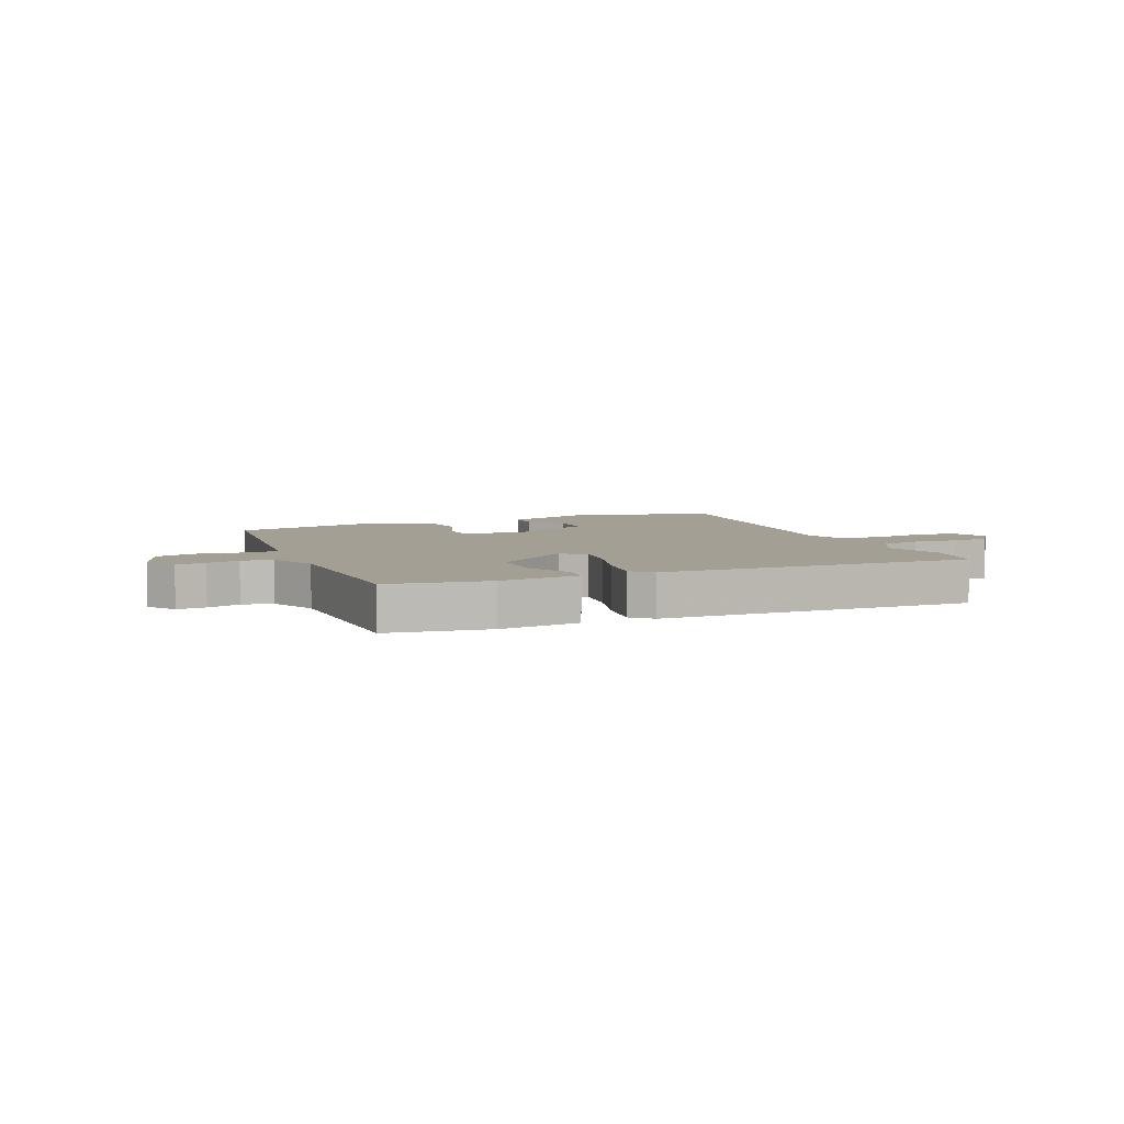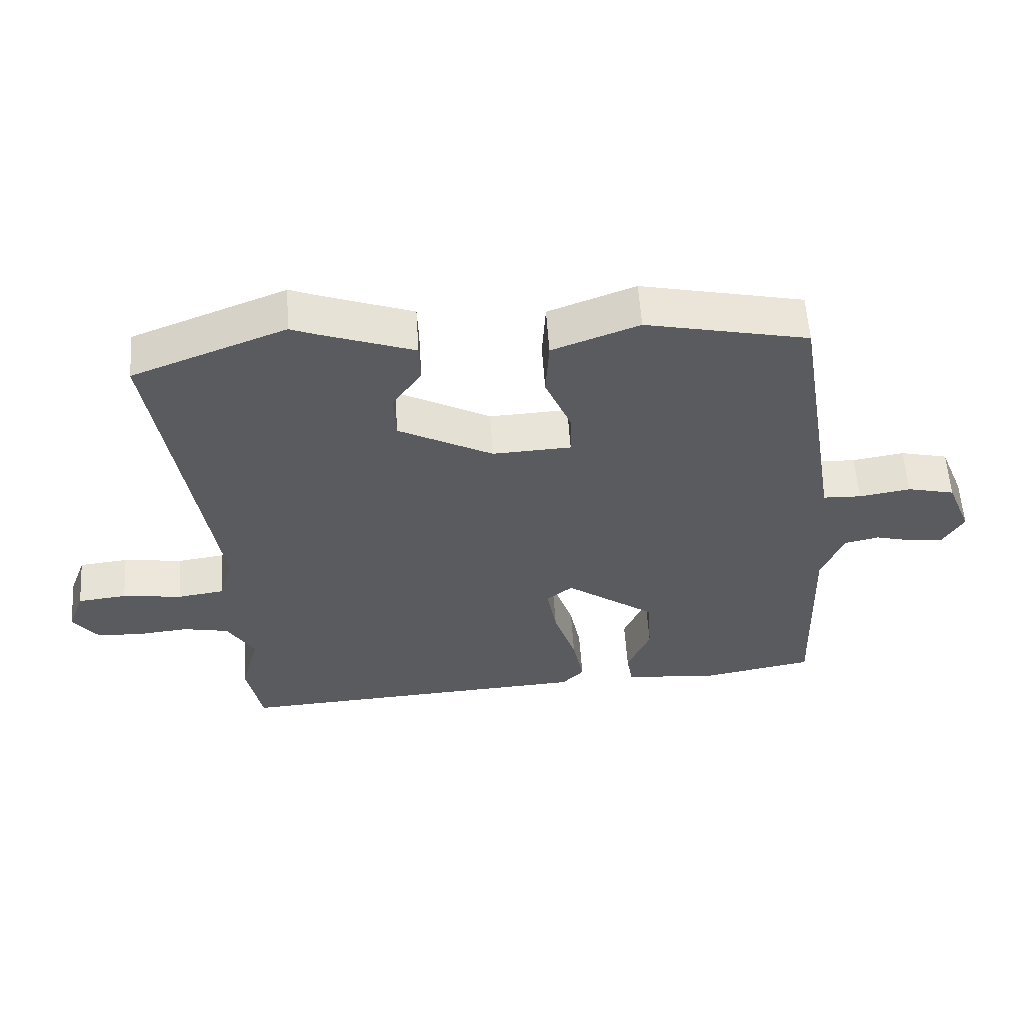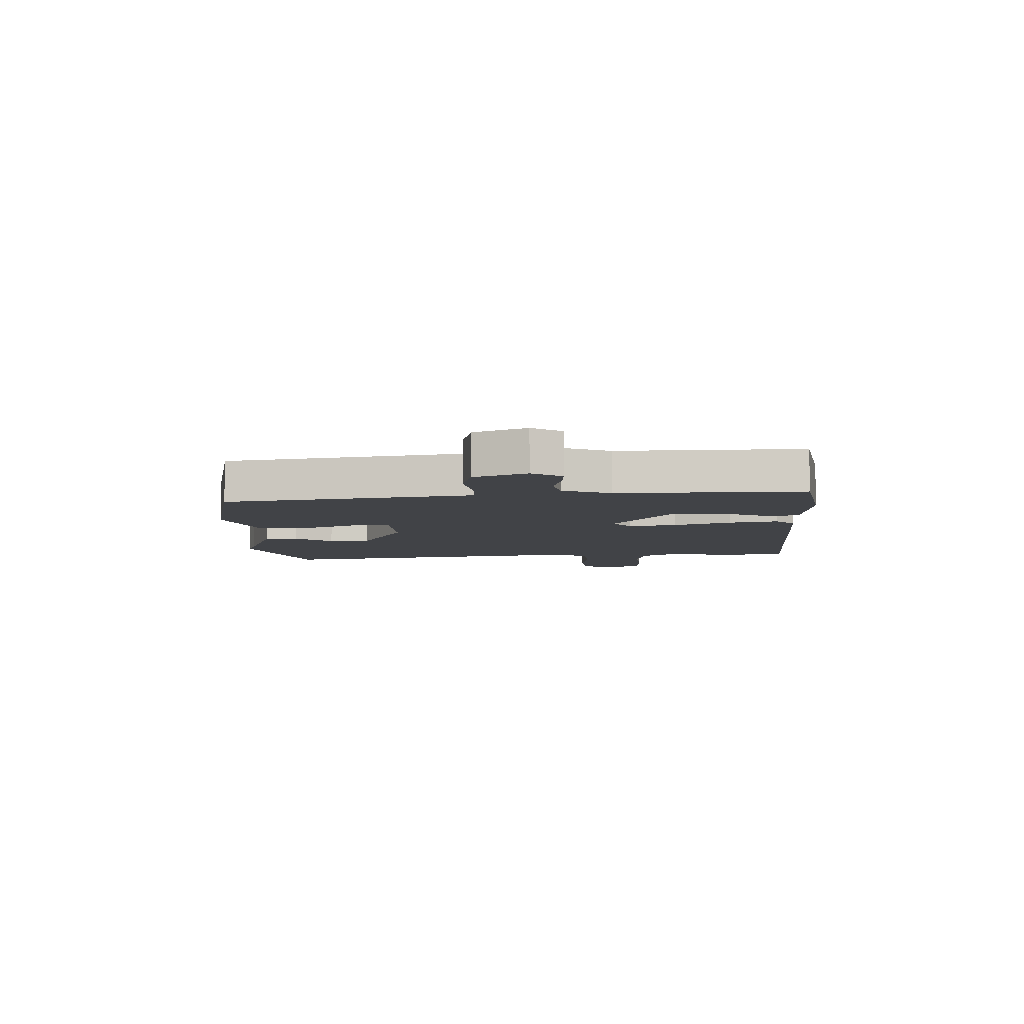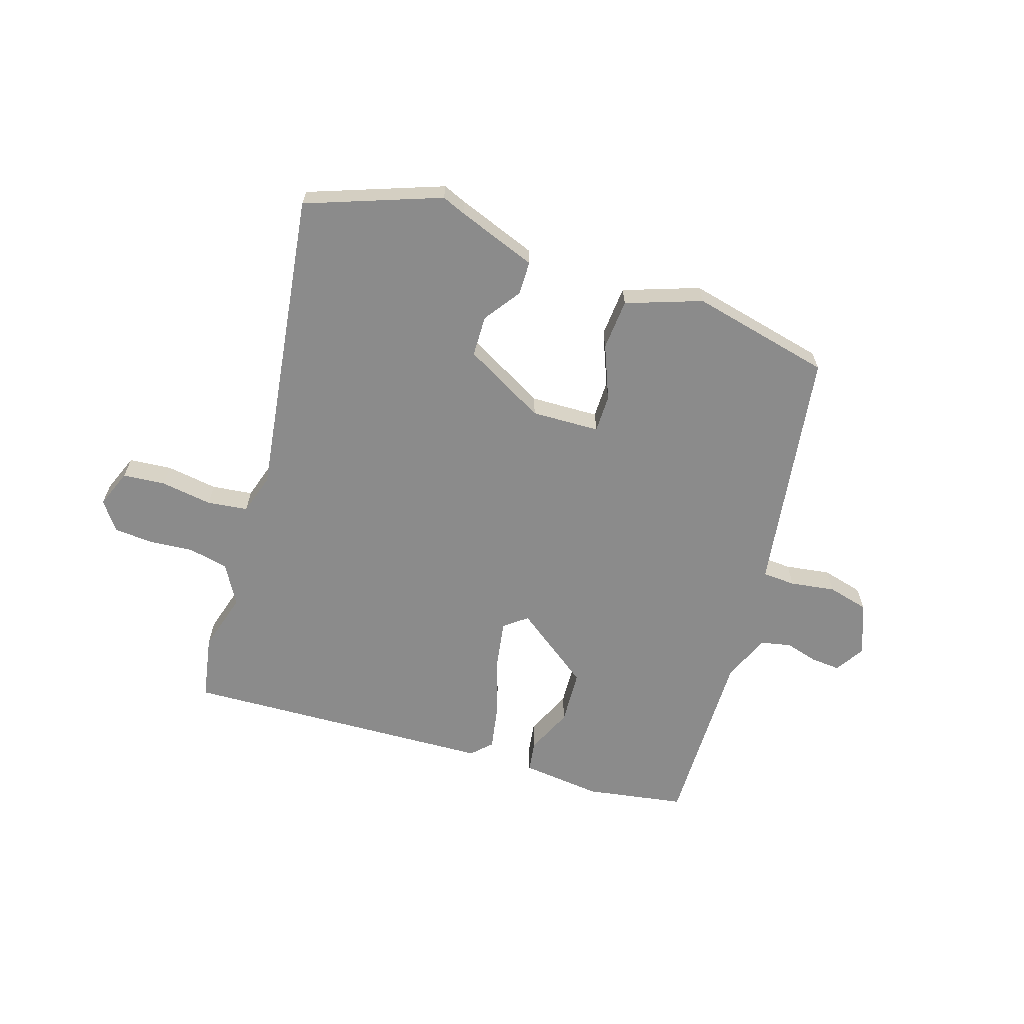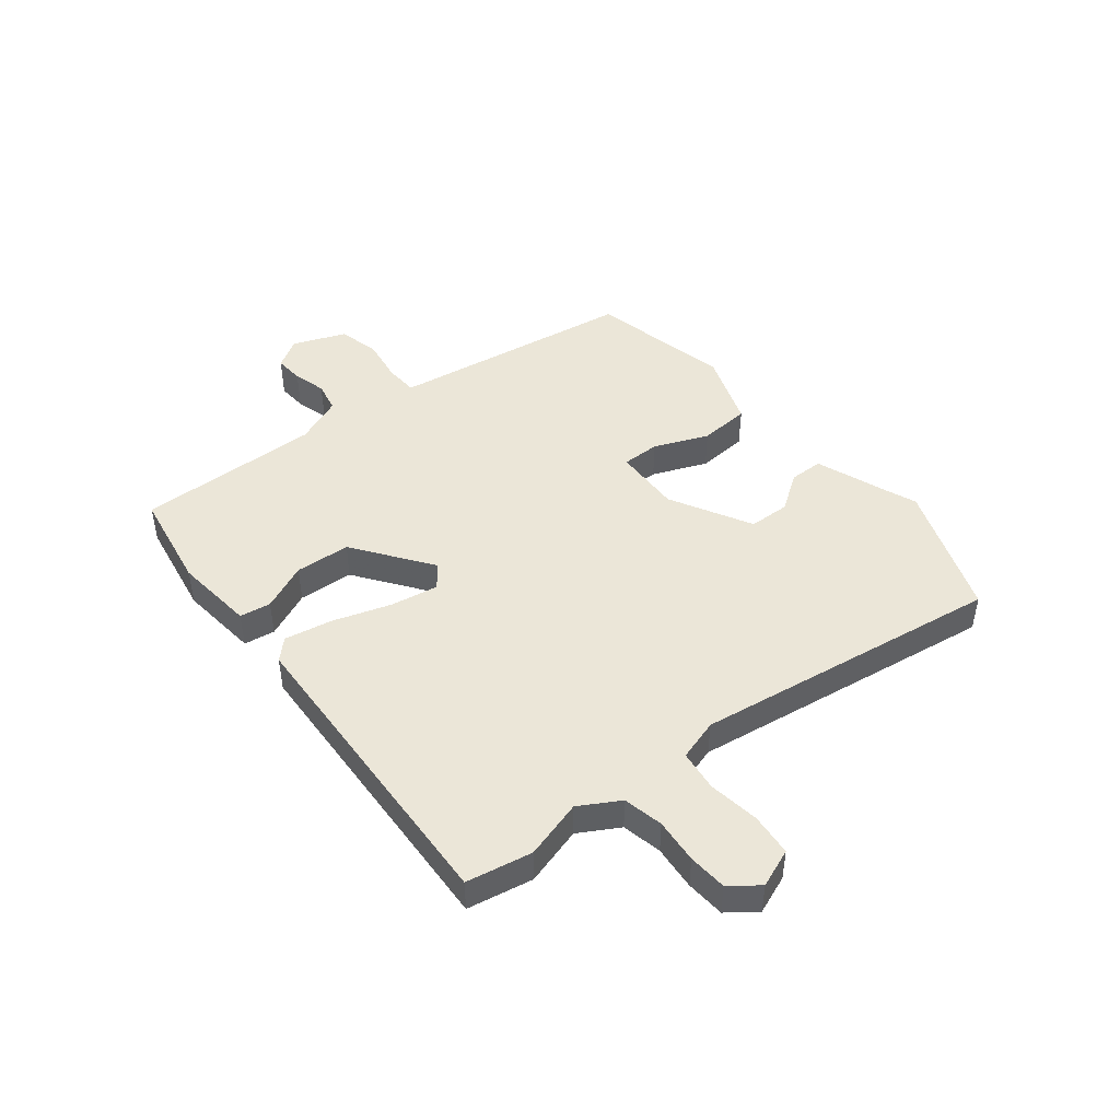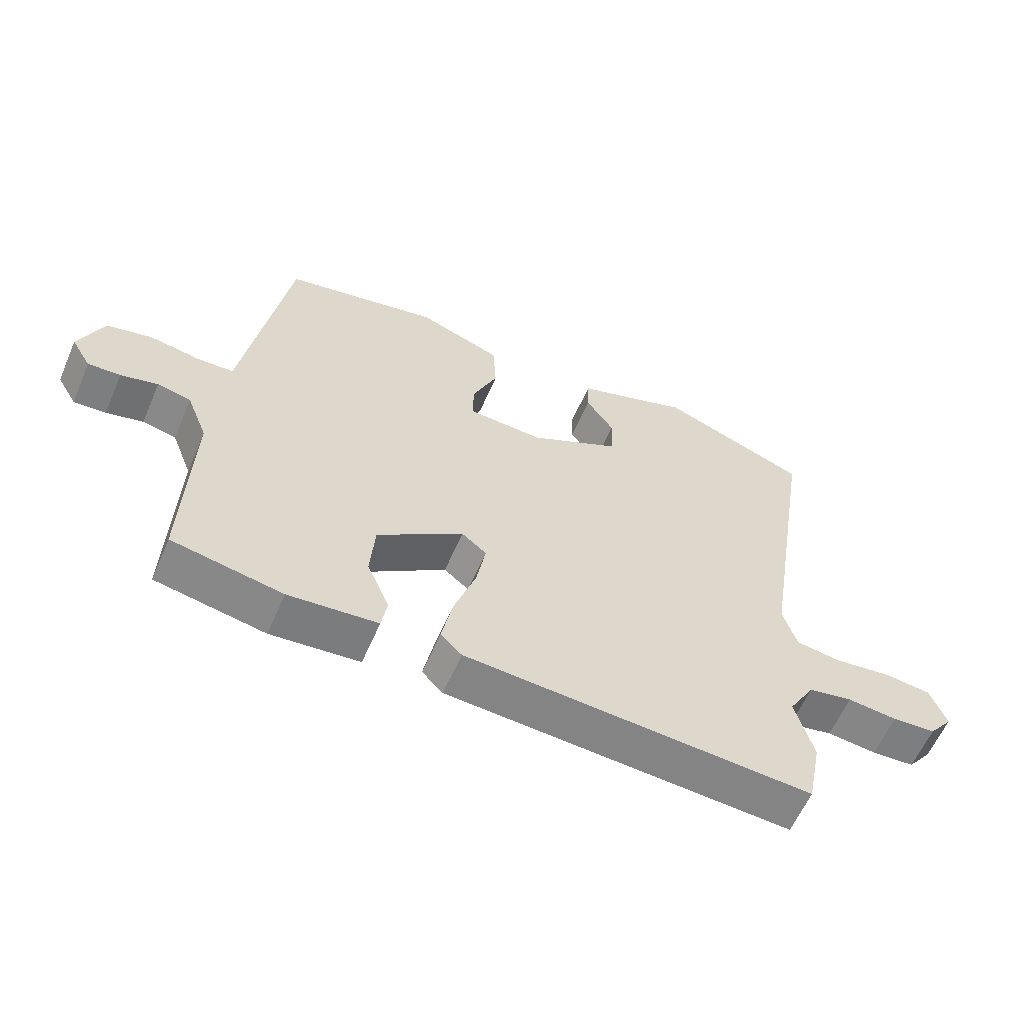
<metadata>
{"format":"obj","ext":"obj","renderer":"f3d","projection":"perspective","resolution":1024,"background":"white","views":[{"elev":5.6,"azim":154.7,"up":"+Y"},{"elev":57.3,"azim":-3.7,"up":"+Z"},{"elev":-7.2,"azim":91.8,"up":"+Y"},{"elev":-63.8,"azim":-18.8,"up":"+Y"},{"elev":46.1,"azim":-129.4,"up":"+Y"},{"elev":-60.4,"azim":156.6,"up":"+Z"}]}
</metadata>
<code>
v -0.582 0.07 0.468
v -0.35 0.07 0.558
v -0.309 0.07 0.542
v -0.17 0.07 0.493
v -0.168 0.07 0.434
v -0.212 0.07 0.369
v -0.209 0.07 0.297
v -0.066 0.07 0.222
v 0.053 0.07 0.228
v 0.052 0.07 0.294
v 0.012 0.07 0.388
v 0.017 0.07 0.477
v 0.148 0.07 0.526
v 0.394 0.07 0.474
v 0.454 0.07 0.108
v 0.464 0.07 0.047
v 0.522 0.07 0.045
v 0.6 0.07 0.058
v 0.672 0.07 0.041
v 0.709 0.07 -0.05
v 0.678 0.07 -0.102
v 0.627 0.07 -0.099
v 0.569 0.07 -0.084
v 0.516 0.07 -0.096
v 0.483 0.07 -0.18
v 0.493 0.07 -0.501
v 0.32 0.07 -0.533
v 0.18 0.07 -0.52
v 0.171 0.07 -0.466
v 0.206 0.07 -0.384
v 0.199 0.07 -0.288
v 0.063 0.07 -0.192
v 0.024 0.07 -0.224
v 0.039 0.07 -0.307
v 0.073 0.07 -0.407
v 0.09 0.07 -0.491
v 0.057 0.07 -0.525
v -0.488 0.07 -0.558
v -0.511 0.07 -0.444
v -0.483 0.07 -0.341
v -0.524 0.07 -0.272
v -0.594 0.07 -0.258
v -0.672 0.07 -0.266
v -0.74 0.07 -0.262
v -0.778 0.07 -0.213
v -0.753 0.07 -0.146
v -0.679 0.07 -0.138
v -0.589 0.07 -0.15
v -0.518 0.07 -0.14
v -0.497 0.07 -0.068
v -0.582 0 0.468
v -0.35 0 0.558
v -0.309 0 0.542
v -0.17 0 0.493
v -0.168 0 0.434
v -0.212 0 0.369
v -0.209 0 0.297
v -0.066 0 0.222
v 0.053 0 0.228
v 0.052 0 0.294
v 0.012 0 0.388
v 0.017 0 0.477
v 0.148 0 0.526
v 0.394 0 0.474
v 0.454 0 0.108
v 0.464 0 0.047
v 0.522 0 0.045
v 0.6 0 0.058
v 0.672 0 0.041
v 0.709 0 -0.05
v 0.678 0 -0.102
v 0.627 0 -0.099
v 0.569 0 -0.084
v 0.516 0 -0.096
v 0.483 0 -0.18
v 0.493 0 -0.501
v 0.32 0 -0.533
v 0.18 0 -0.52
v 0.171 0 -0.466
v 0.206 0 -0.384
v 0.199 0 -0.288
v 0.063 0 -0.192
v 0.024 0 -0.224
v 0.039 0 -0.307
v 0.073 0 -0.407
v 0.09 0 -0.491
v 0.057 0 -0.525
v -0.488 0 -0.558
v -0.511 0 -0.444
v -0.483 0 -0.341
v -0.524 0 -0.272
v -0.594 0 -0.258
v -0.672 0 -0.266
v -0.74 0 -0.262
v -0.778 0 -0.213
v -0.753 0 -0.146
v -0.679 0 -0.138
v -0.589 0 -0.15
v -0.518 0 -0.14
v -0.497 0 -0.068
f 45 46 47 48
f 45 48 49
f 42 43 44 45
f 41 42 45 49
f 40 41 49 50
f 38 39 40
f 37 38 40
f 34 35 36 37
f 33 34 37 40
f 32 33 40 50
f 27 28 29 30
f 25 26 27 30
f 24 25 30 31
f 20 21 22 23
f 20 23 24
f 17 18 19 20
f 16 17 20 24
f 13 14 15 16
f 10 11 12 13
f 9 10 13 16
f 8 9 16 24
f 3 4 5 6
f 3 6 7
f 2 3 7
f 1 2 7
f 32 50 1 7
f 24 31 32
f 7 8 24 32
f 98 97 96 95
f 99 98 95
f 95 94 93 92
f 99 95 92 91
f 100 99 91 90
f 90 89 88
f 90 88 87
f 87 86 85 84
f 90 87 84 83
f 100 90 83 82
f 80 79 78 77
f 80 77 76 75
f 81 80 75 74
f 73 72 71 70
f 74 73 70
f 70 69 68 67
f 74 70 67 66
f 66 65 64 63
f 63 62 61 60
f 66 63 60 59
f 74 66 59 58
f 56 55 54 53
f 57 56 53
f 57 53 52
f 57 52 51
f 57 51 100 82
f 82 81 74
f 82 74 58 57
f 1 51 52 2
f 2 52 53 3
f 3 53 54 4
f 4 54 55 5
f 5 55 56 6
f 6 56 57 7
f 7 57 58 8
f 8 58 59 9
f 9 59 60 10
f 10 60 61 11
f 11 61 62 12
f 12 62 63 13
f 13 63 64 14
f 14 64 65 15
f 15 65 66 16
f 16 66 67 17
f 17 67 68 18
f 18 68 69 19
f 19 69 70 20
f 20 70 71 21
f 21 71 72 22
f 22 72 73 23
f 23 73 74 24
f 24 74 75 25
f 25 75 76 26
f 26 76 77 27
f 27 77 78 28
f 28 78 79 29
f 29 79 80 30
f 30 80 81 31
f 31 81 82 32
f 32 82 83 33
f 33 83 84 34
f 34 84 85 35
f 35 85 86 36
f 36 86 87 37
f 37 87 88 38
f 38 88 89 39
f 39 89 90 40
f 40 90 91 41
f 41 91 92 42
f 42 92 93 43
f 43 93 94 44
f 44 94 95 45
f 45 95 96 46
f 46 96 97 47
f 47 97 98 48
f 48 98 99 49
f 49 99 100 50
f 50 100 51 1

</code>
